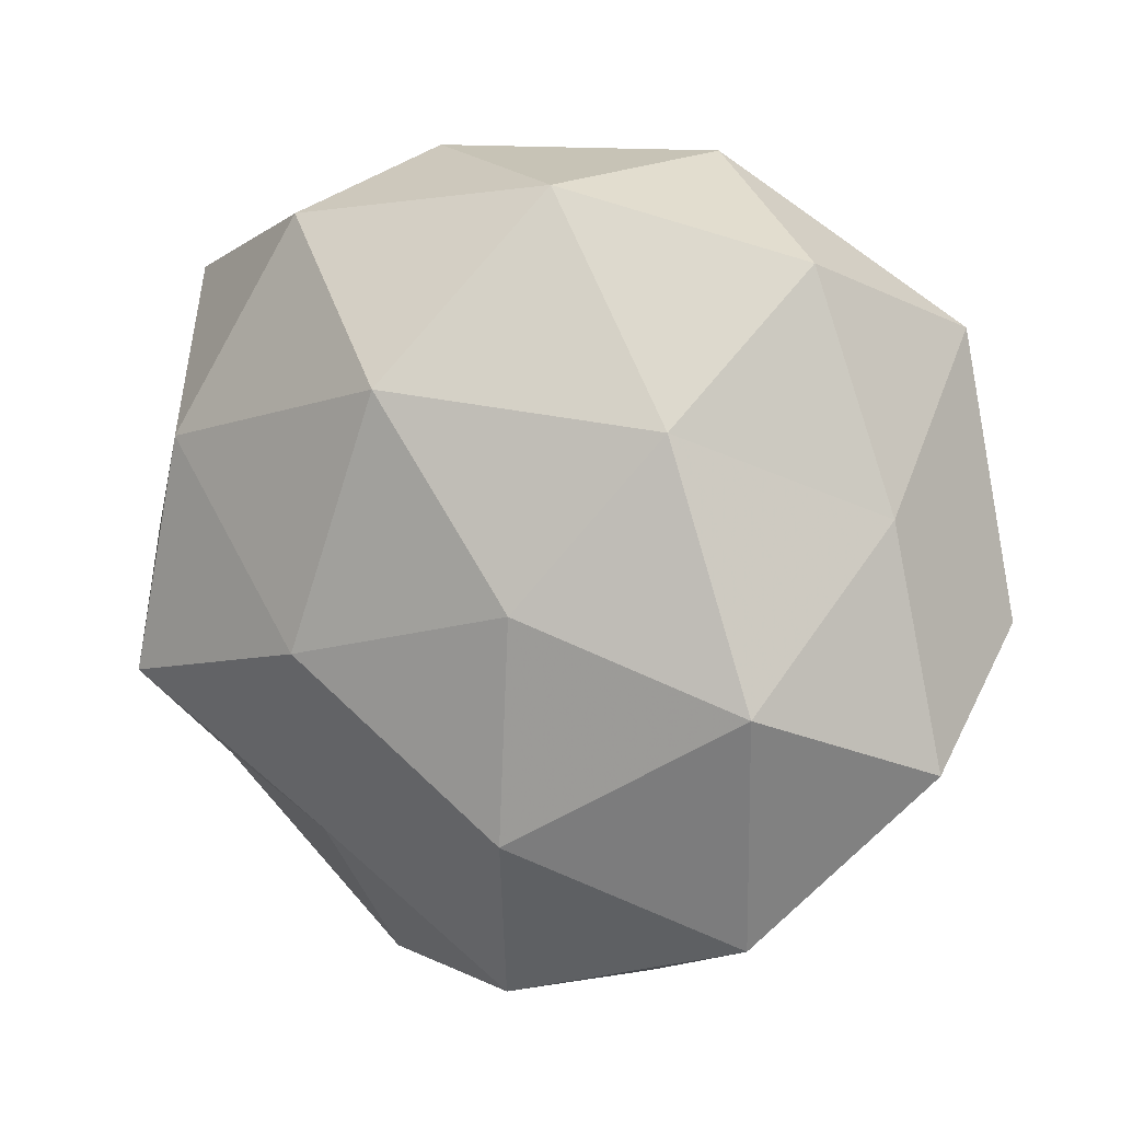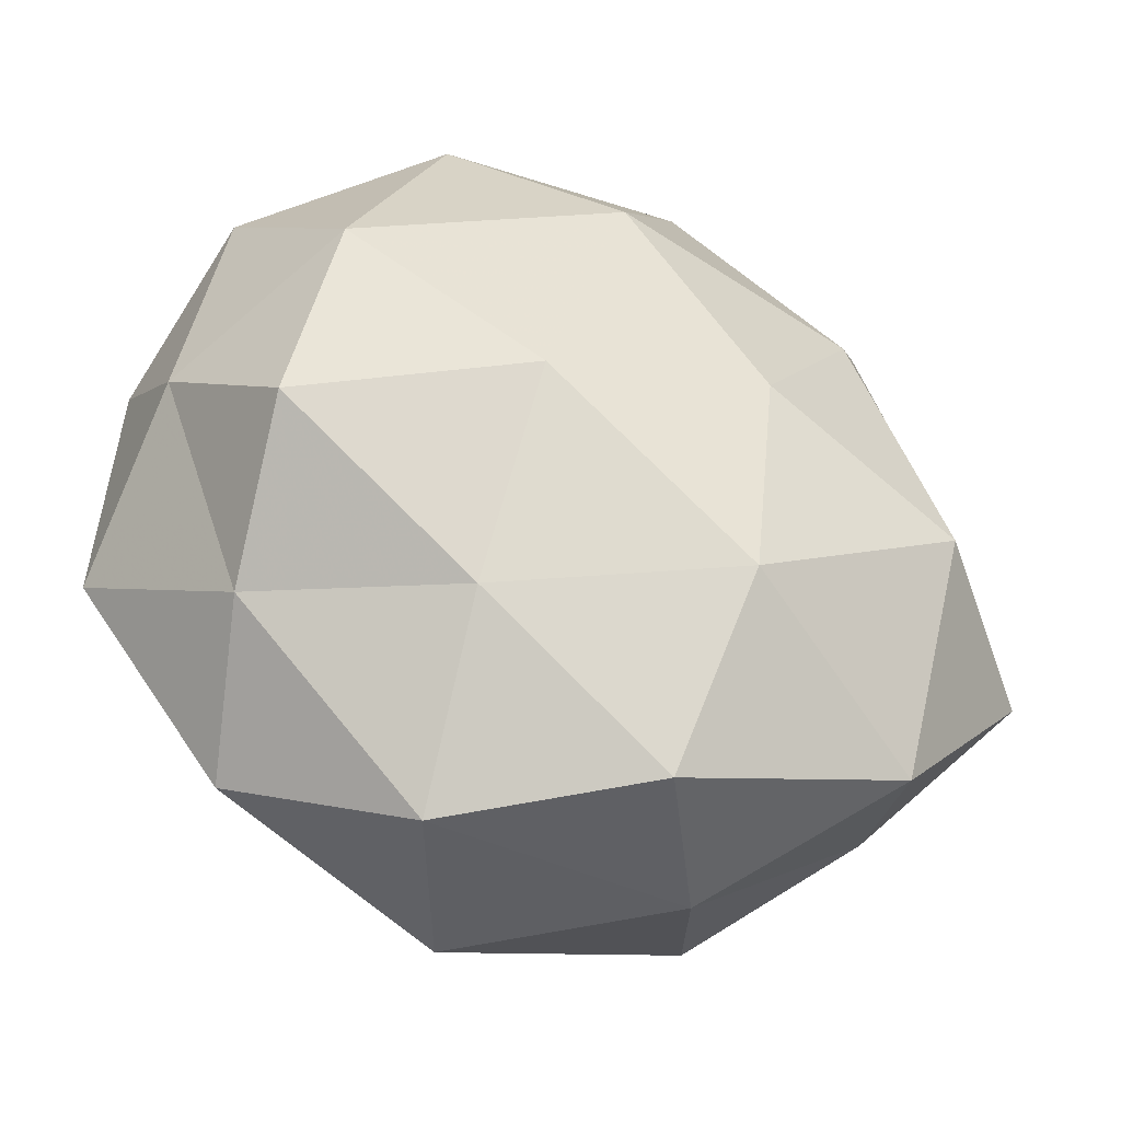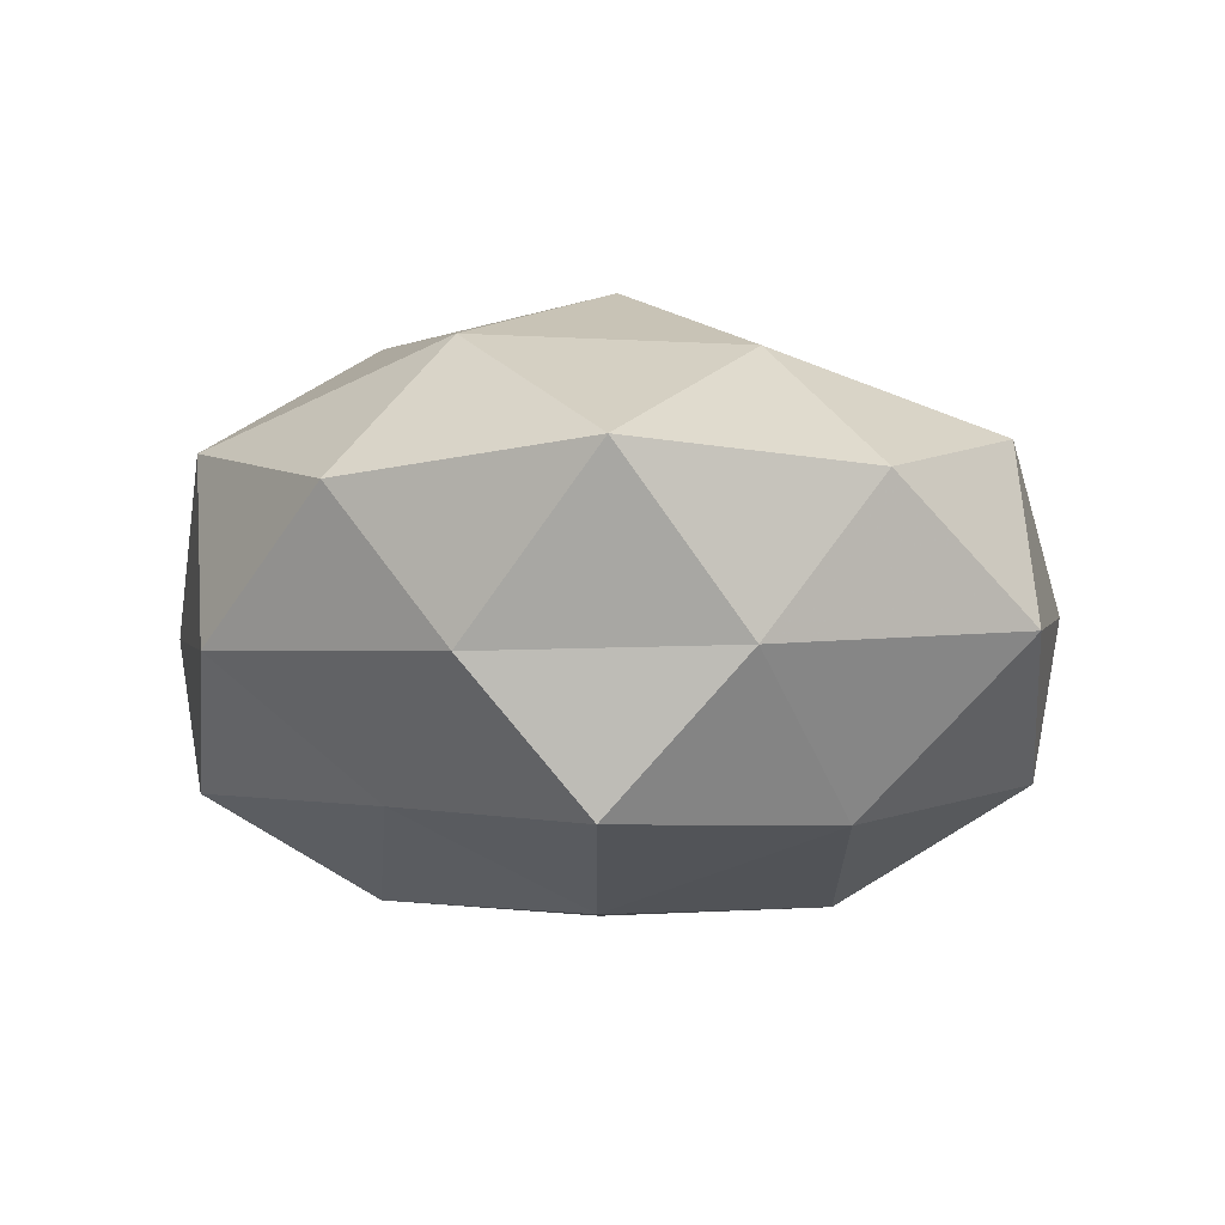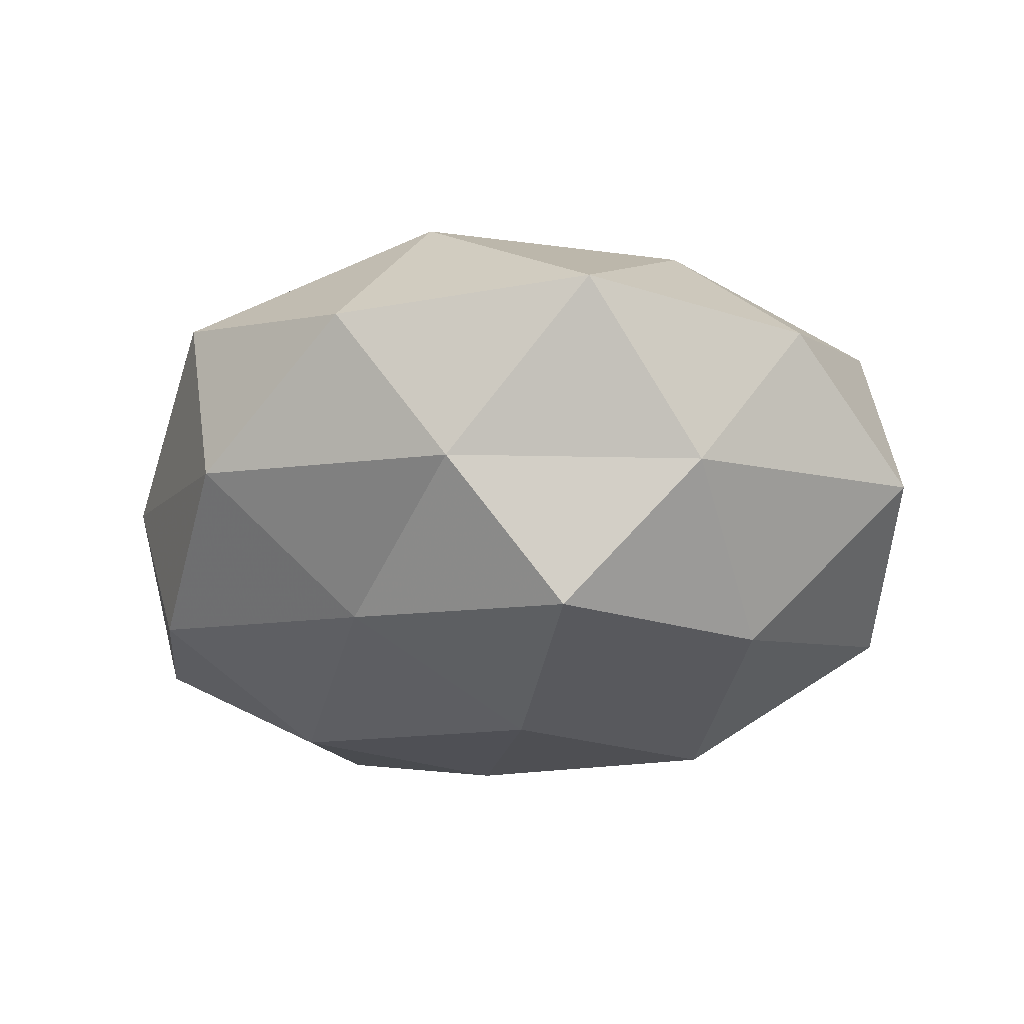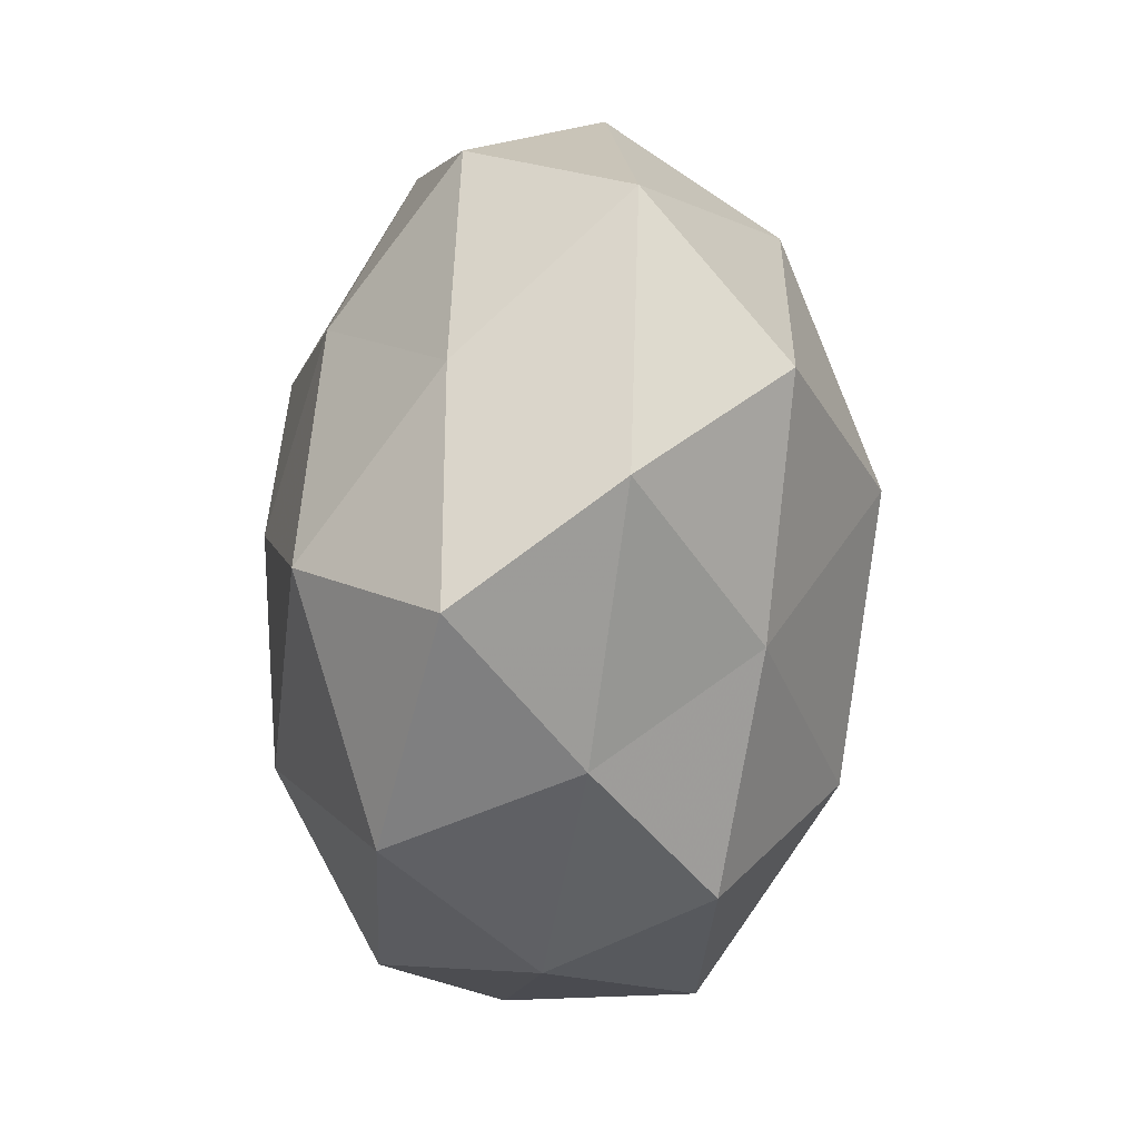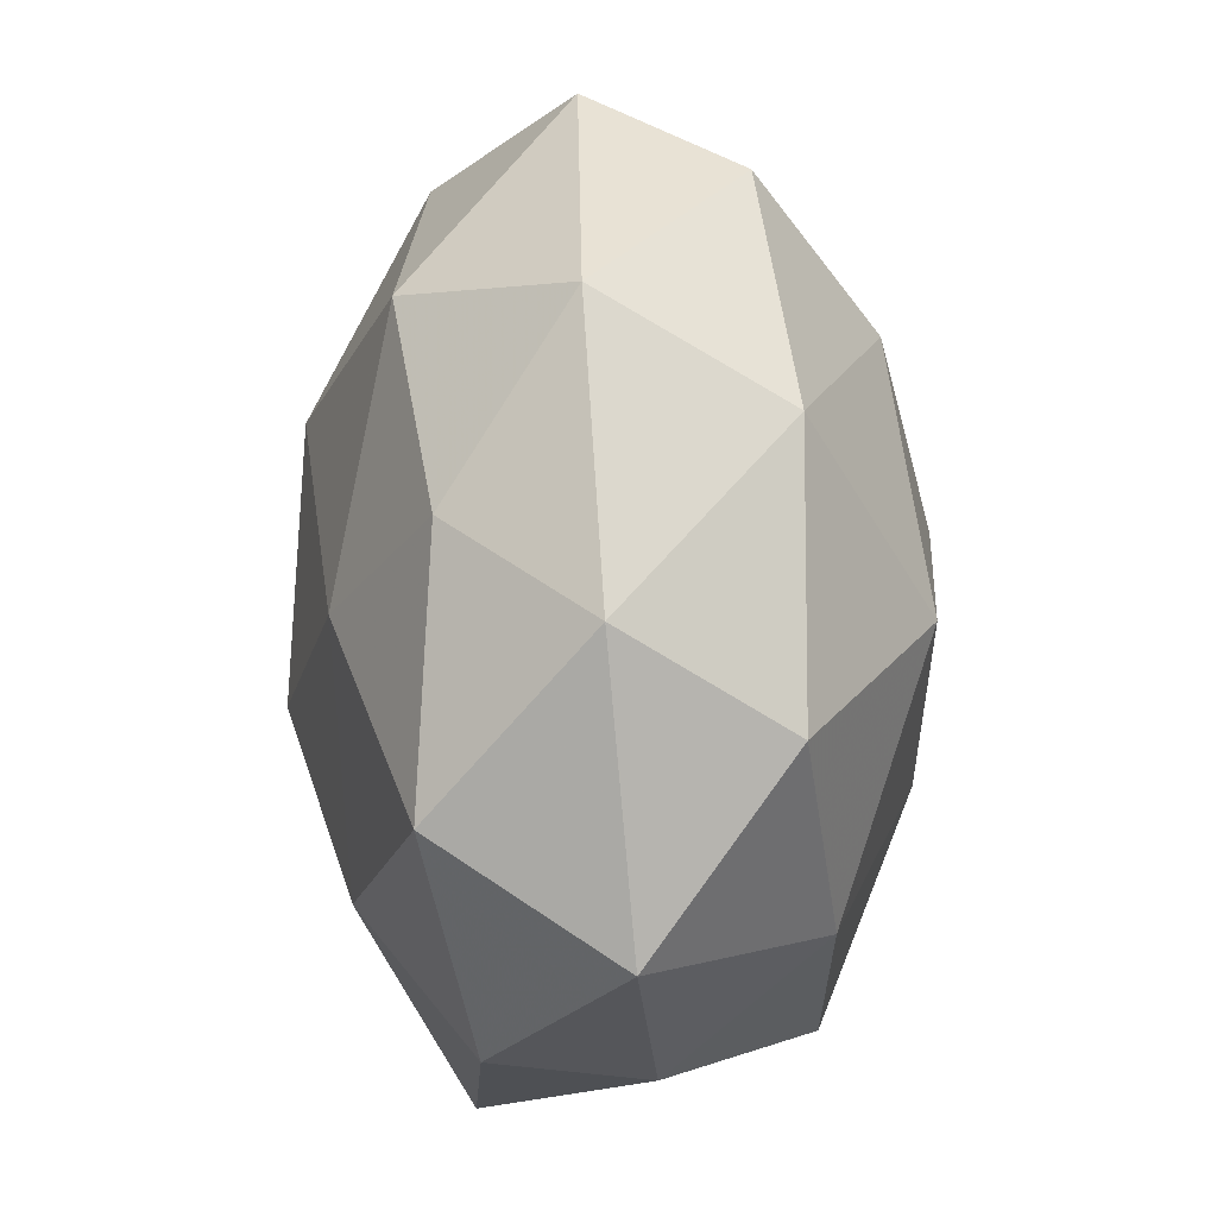
<metadata>
{"format":"obj","ext":"obj","renderer":"f3d","projection":"perspective","resolution":1024,"background":"white","views":[{"elev":11.6,"azim":-153.1,"up":"+Y"},{"elev":-42.0,"azim":158.0,"up":"+Y"},{"elev":-7.4,"azim":75.9,"up":"+Z"},{"elev":-19.3,"azim":66.2,"up":"+Z"},{"elev":-13.2,"azim":-89.9,"up":"+Y"},{"elev":73.9,"azim":94.8,"up":"+Y"}]}
</metadata>
<code>
v -0.008988 -0.02318 -0.0293
v 0.008359 0.02088 0.02661
v 0.0169 -0.02719 -0.0209
v -0.04858 -0.0154 -0.01039
v 0.003615 0.03932 0.01619
v -0.02446 0.01915 -0.02343
v 0.02637 -0.0223 0.02395
v -0.0109 0.001088 -0.03082
v 0.02095 0.03837 -0.01797
v 0.03877 -0.01142 -0.02352
v -0.02018 -0.03783 0.01561
v 0.03743 -0.02459 -0.008013
v -0.01604 0.00451 0.03322
v 0.007829 -0.04498 0.01459
v 0.0493 -0.01301 0.01027
v 0.04137 0.03091 -0.004959
v -0.01336 -0.04449 -0.001639
v -0.03577 -0.02782 0.002847
v -0.004082 -0.04285 -0.01863
v 0.01184 -0.002663 0.03265
v 0.0305 0.03298 0.01549
v 0.03292 0.006252 0.02294
v -0.03998 0.0103 0.02255
v -0.05023 -0.003052 0.006665
v 0.04784 0.01388 0.008777
v -0.04307 0.01001 -0.01034
v -0.03439 -0.007883 -0.02533
v 0.03359 -0.03614 0.007953
v 0.01408 -0.005331 -0.0311
v 0.01363 0.04488 0.0001561
v 0.01657 -0.0451 -0.006207
v -0.03127 -0.01501 0.01995
v -0.04389 0.02715 0.007691
v -0.03088 -0.03449 -0.01707
v -0.0338 0.03471 -0.009457
v 0.004643 0.02237 -0.03006
v -0.007798 0.04196 -0.01554
v -0.01721 0.04471 0.00481
v -0.02016 0.03046 0.02291
v -0.005025 -0.02431 0.02926
v 0.03338 0.01472 -0.02305
v 0.04668 0.001521 -0.007696
f 3 10 12
f 17 14 11
f 17 11 18
f 19 1 3
f 2 13 20
f 5 2 21
f 22 7 15
f 2 20 22
f 22 20 7
f 2 22 21
f 4 18 24
f 21 25 16
f 25 22 15
f 21 22 25
f 24 26 4
f 1 27 8
f 8 27 6
f 27 4 26
f 27 26 6
f 14 28 7
f 15 7 28
f 28 12 15
f 1 29 3
f 1 8 29
f 3 29 10
f 30 16 9
f 5 21 30
f 21 16 30
f 3 12 31
f 31 14 17
f 19 3 31
f 19 31 17
f 31 12 28
f 31 28 14
f 18 11 32
f 13 23 32
f 18 32 24
f 24 32 23
f 23 33 24
f 33 26 24
f 34 18 4
f 17 18 34
f 19 34 1
f 19 17 34
f 34 27 1
f 34 4 27
f 6 26 35
f 33 35 26
f 6 36 8
f 29 8 36
f 30 9 37
f 35 37 6
f 37 36 6
f 37 9 36
f 5 30 38
f 38 35 33
f 30 37 38
f 38 37 35
f 5 39 2
f 39 13 2
f 39 23 13
f 39 33 23
f 5 38 39
f 38 33 39
f 14 7 40
f 11 14 40
f 40 7 20
f 20 13 40
f 40 32 11
f 13 32 40
f 9 16 41
f 10 29 41
f 41 36 9
f 29 36 41
f 12 10 42
f 12 42 15
f 15 42 25
f 16 25 42
f 41 42 10
f 16 42 41

</code>
